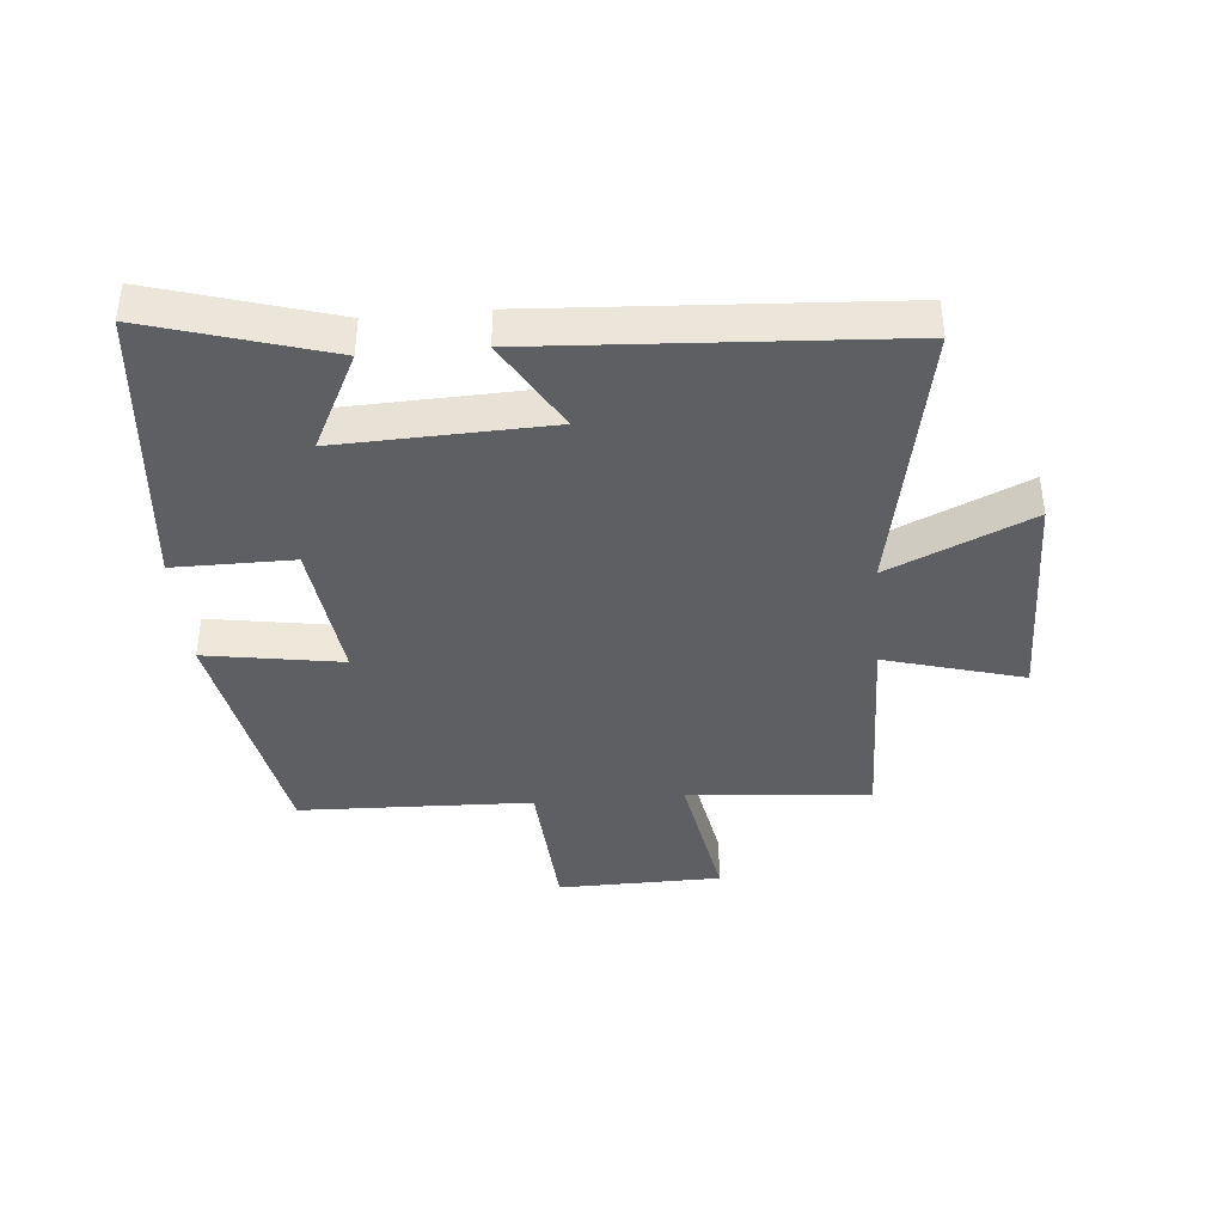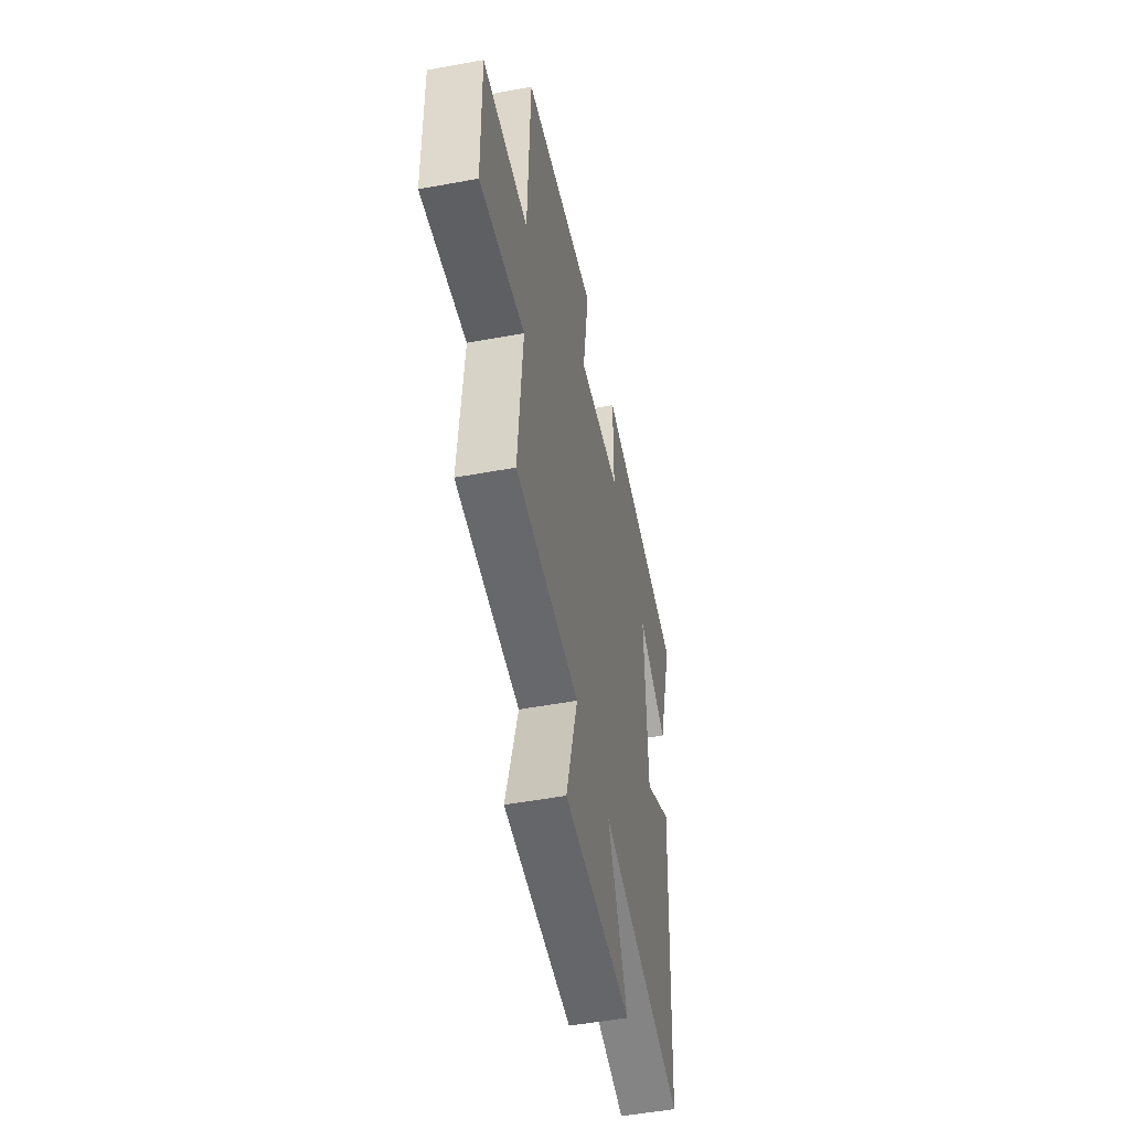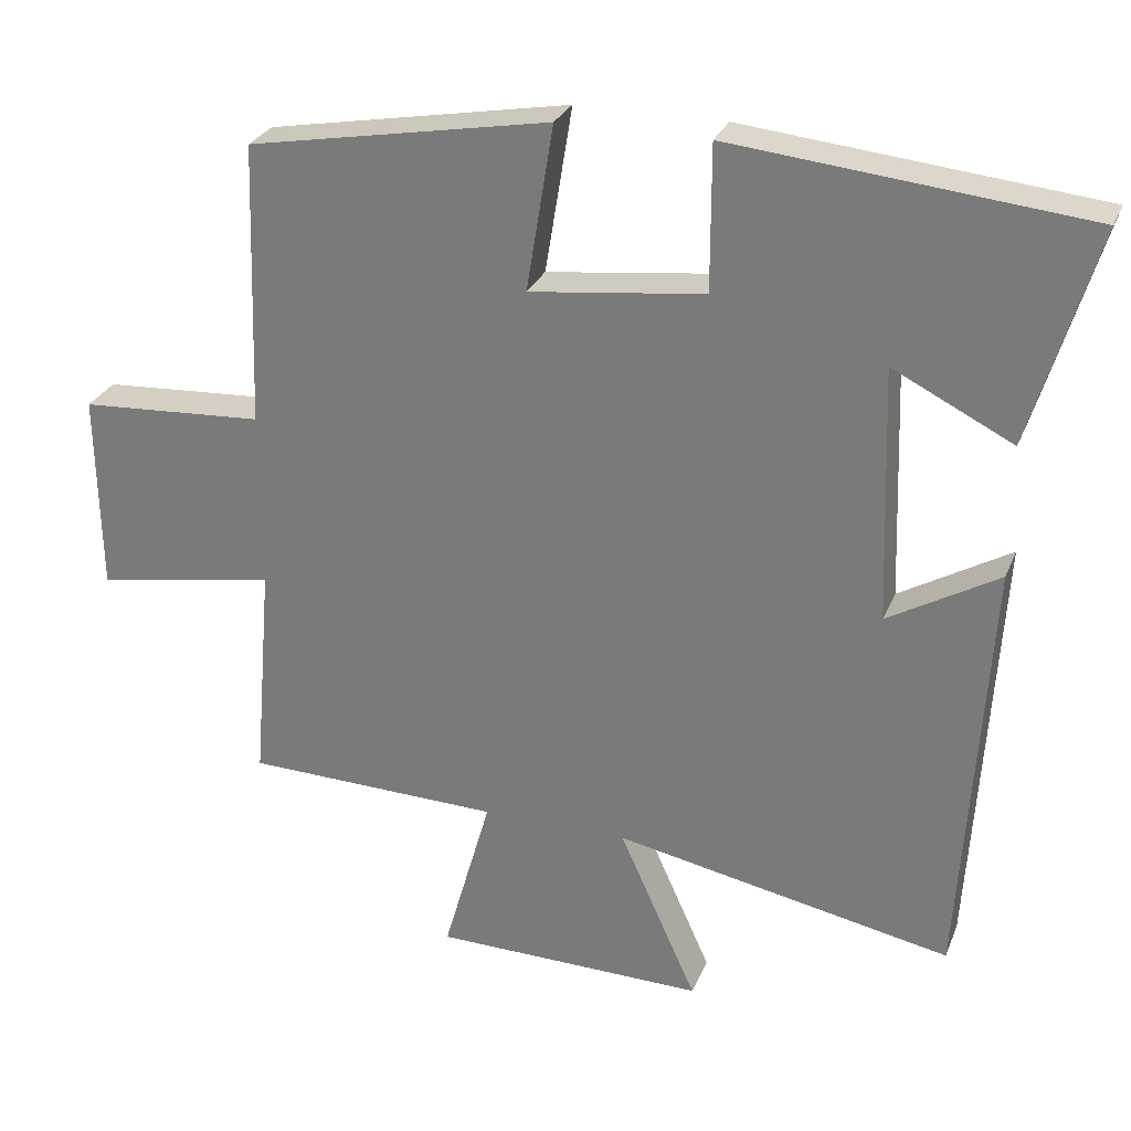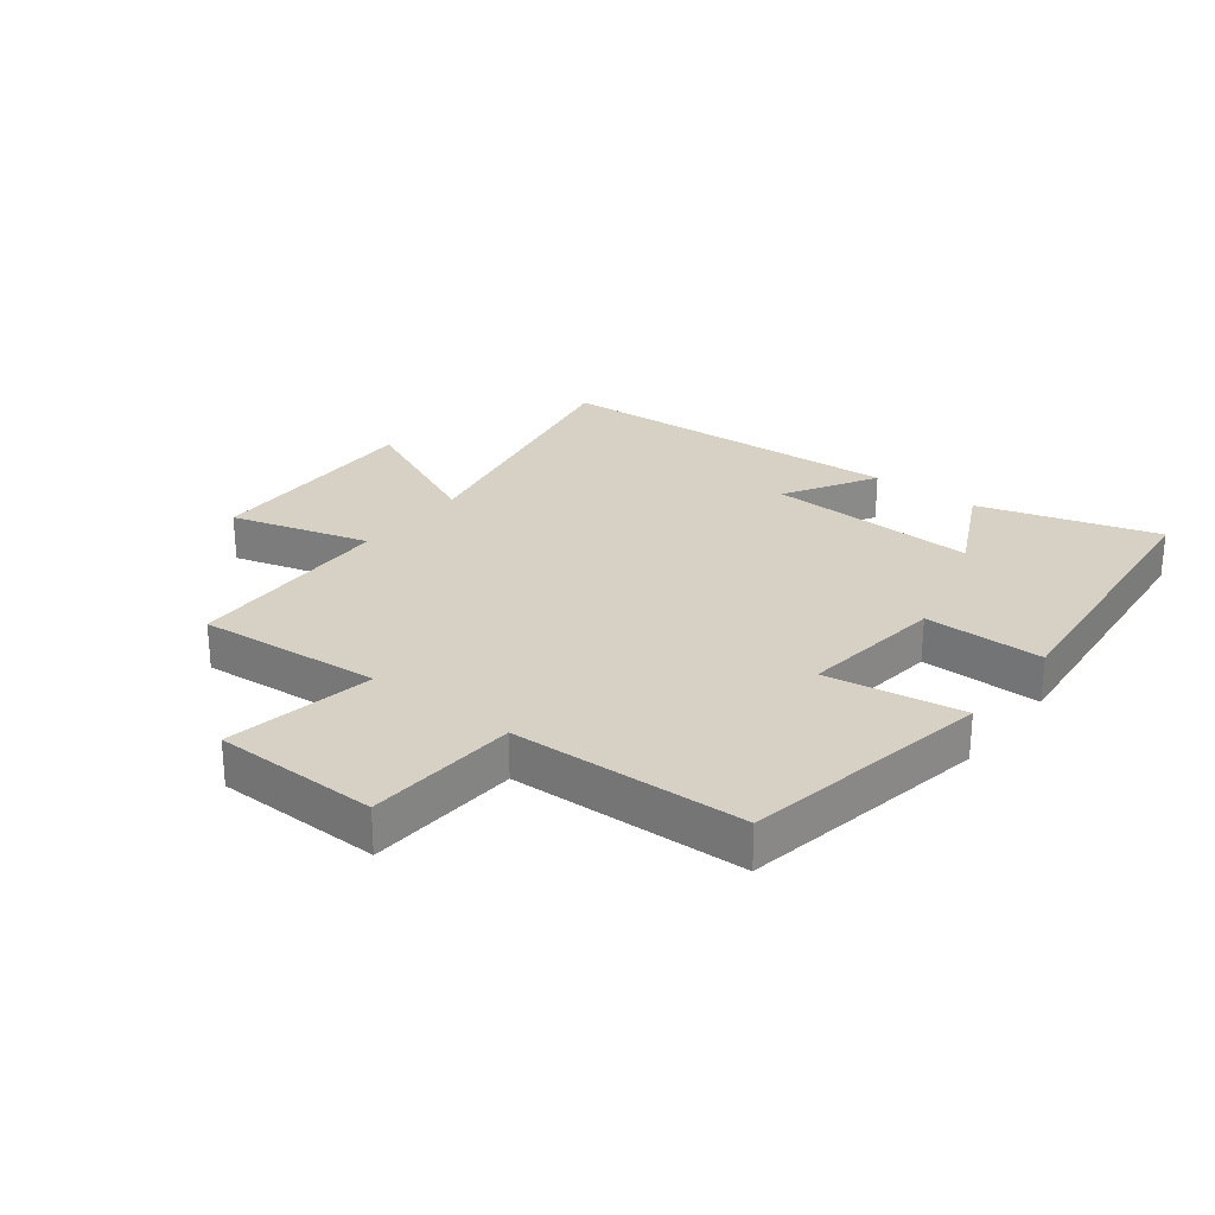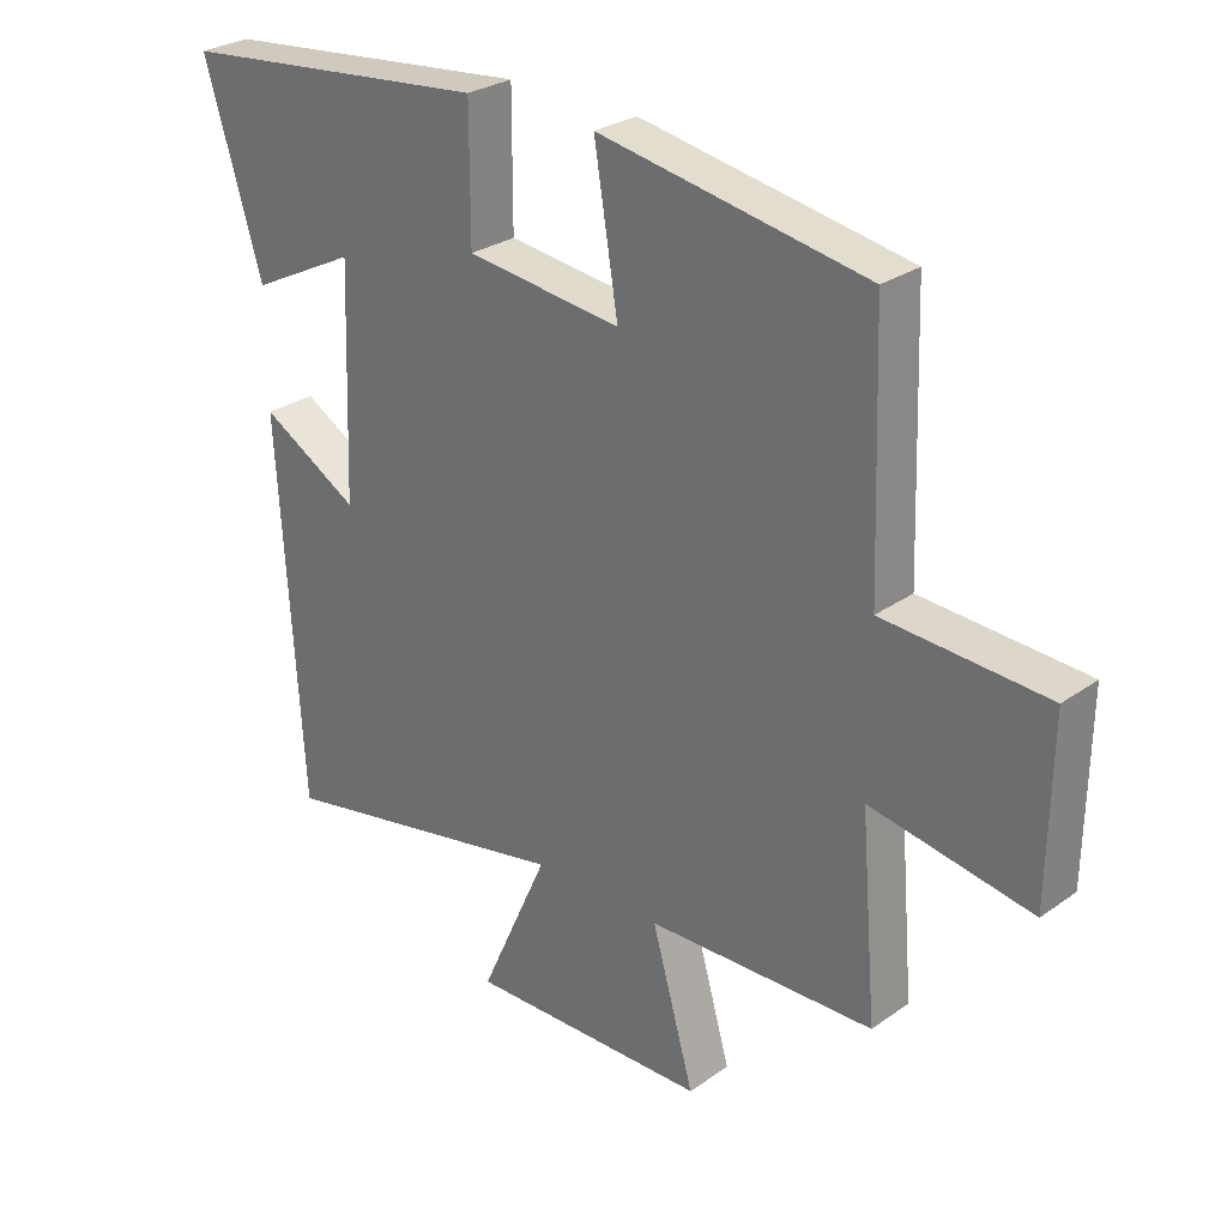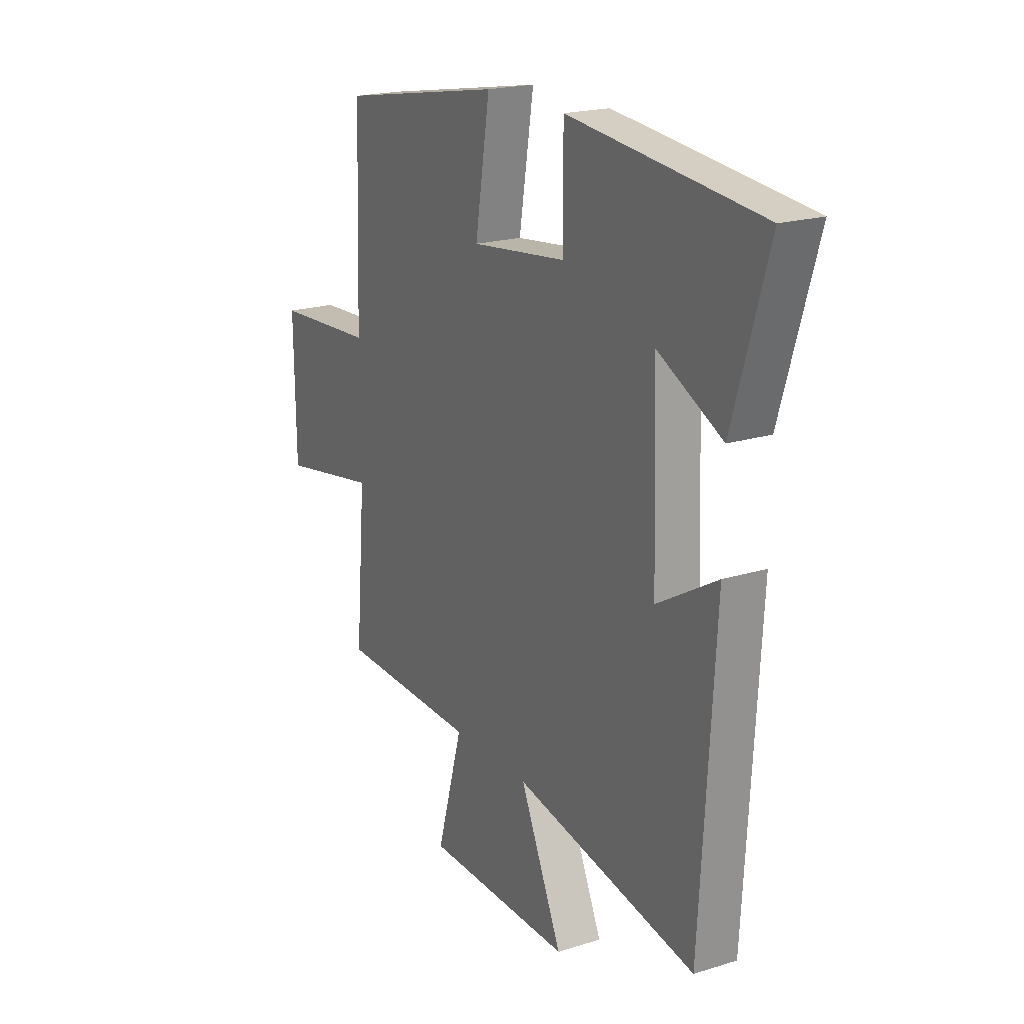
<metadata>
{"format":"obj","ext":"obj","renderer":"f3d","projection":"perspective","resolution":1024,"background":"white","views":[{"elev":-39.8,"azim":95.1,"up":"+Y"},{"elev":-50.9,"azim":-78.6,"up":"+Z"},{"elev":27.9,"azim":19.1,"up":"+Z"},{"elev":26.8,"azim":-52.2,"up":"+Y"},{"elev":27.8,"azim":-137.0,"up":"+Z"},{"elev":20.1,"azim":60.2,"up":"+Z"}]}
</metadata>
<code>
v -0.487 0.07 0.427
v -0.083 0.07 0.5
v -0.119 0.07 0.278
v 0.115 0.07 0.306
v 0.115 0.07 0.5
v 0.587 0.07 0.452
v 0.5 0.07 0.163
v 0.34 0.07 0.243
v 0.352 0.07 -0.099
v 0.5 0.07 -0.013
v 0.465 0.07 -0.588
v 0.014 0.07 -0.5
v 0.118 0.07 -0.731
v -0.246 0.07 -0.725
v -0.182 0.07 -0.5
v -0.525 0.07 -0.491
v -0.5 0.07 -0.193
v -0.743 0.07 -0.236
v -0.747 0.07 0.032
v -0.5 0.07 0.047
v -0.487 0 0.427
v -0.083 0 0.5
v -0.119 0 0.278
v 0.115 0 0.306
v 0.115 0 0.5
v 0.587 0 0.452
v 0.5 0 0.163
v 0.34 0 0.243
v 0.352 0 -0.099
v 0.5 0 -0.013
v 0.465 0 -0.588
v 0.014 0 -0.5
v 0.118 0 -0.731
v -0.246 0 -0.725
v -0.182 0 -0.5
v -0.525 0 -0.491
v -0.5 0 -0.193
v -0.743 0 -0.236
v -0.747 0 0.032
v -0.5 0 0.047
f 17 18 19 20
f 1 2 3
f 20 1 3
f 17 20 3
f 17 3 4
f 16 17 4
f 15 16 4
f 12 13 14 15
f 12 15 4
f 9 10 11 12
f 8 9 12 4
f 5 6 7 8
f 4 5 8
f 40 39 38 37
f 23 22 21
f 23 21 40
f 23 40 37
f 24 23 37
f 24 37 36
f 24 36 35
f 35 34 33 32
f 24 35 32
f 32 31 30 29
f 24 32 29 28
f 28 27 26 25
f 28 25 24
f 1 21 22 2
f 2 22 23 3
f 3 23 24 4
f 4 24 25 5
f 5 25 26 6
f 6 26 27 7
f 7 27 28 8
f 8 28 29 9
f 9 29 30 10
f 10 30 31 11
f 11 31 32 12
f 12 32 33 13
f 13 33 34 14
f 14 34 35 15
f 15 35 36 16
f 16 36 37 17
f 17 37 38 18
f 18 38 39 19
f 19 39 40 20
f 20 40 21 1

</code>
